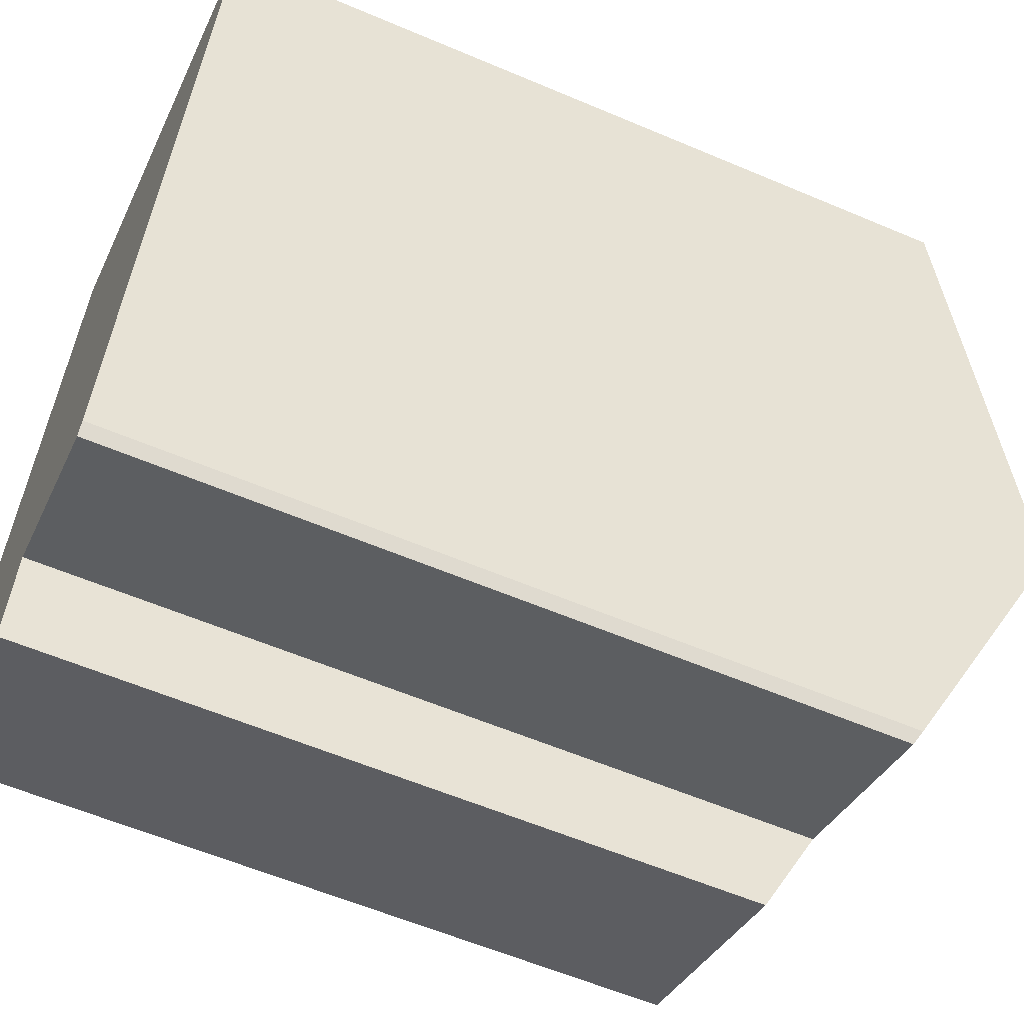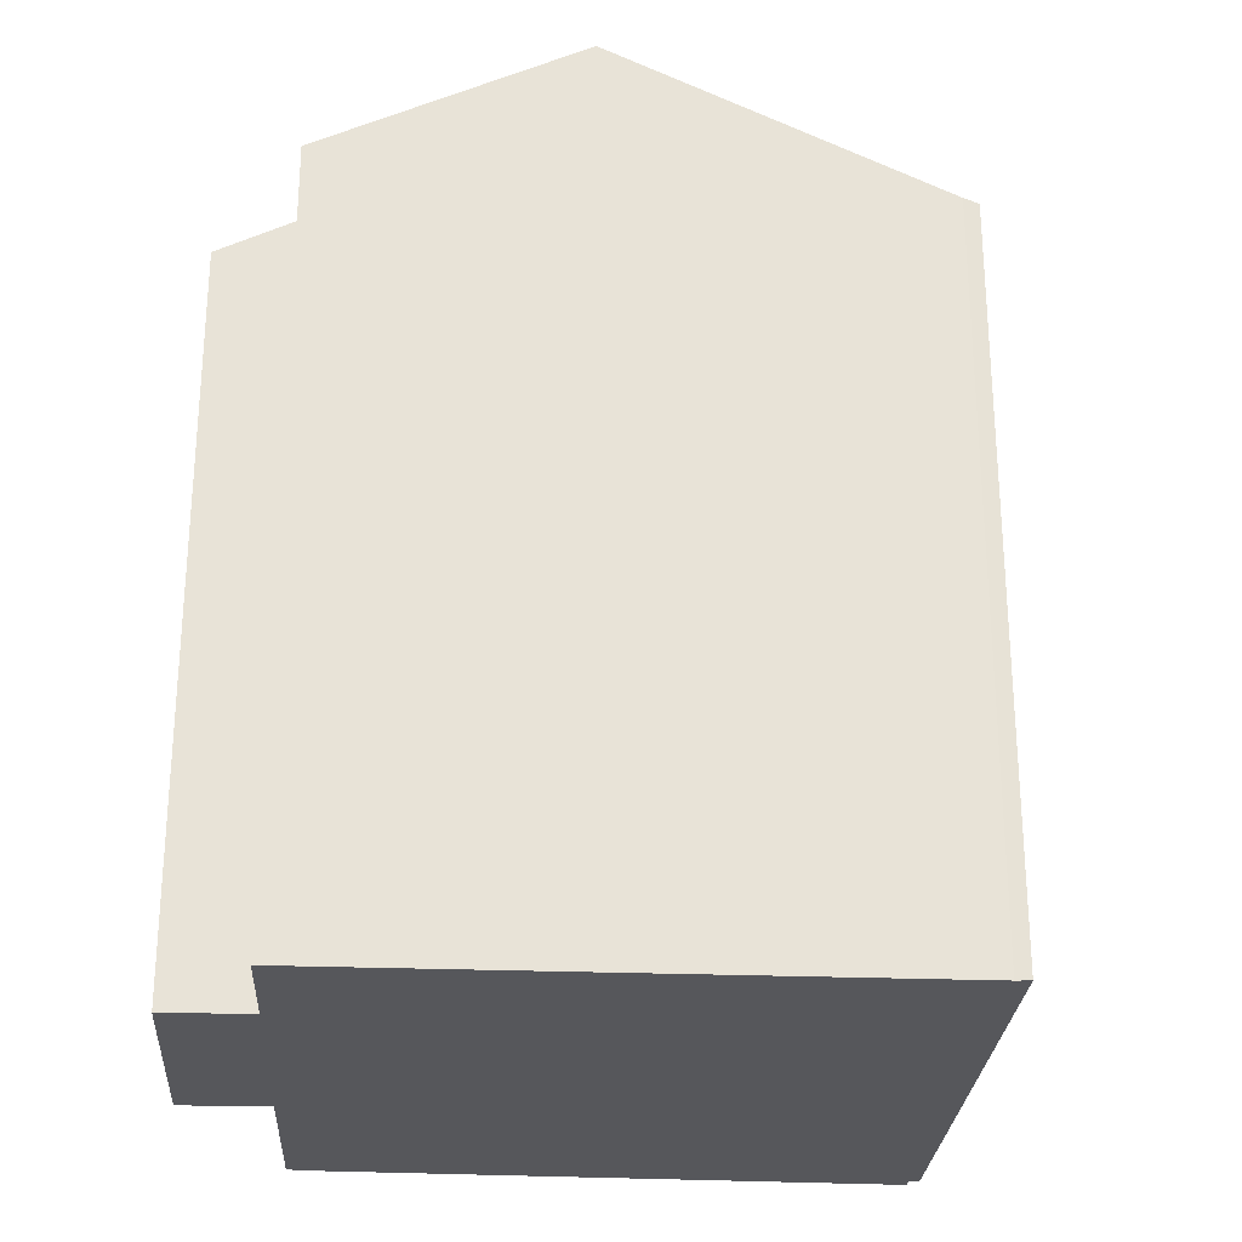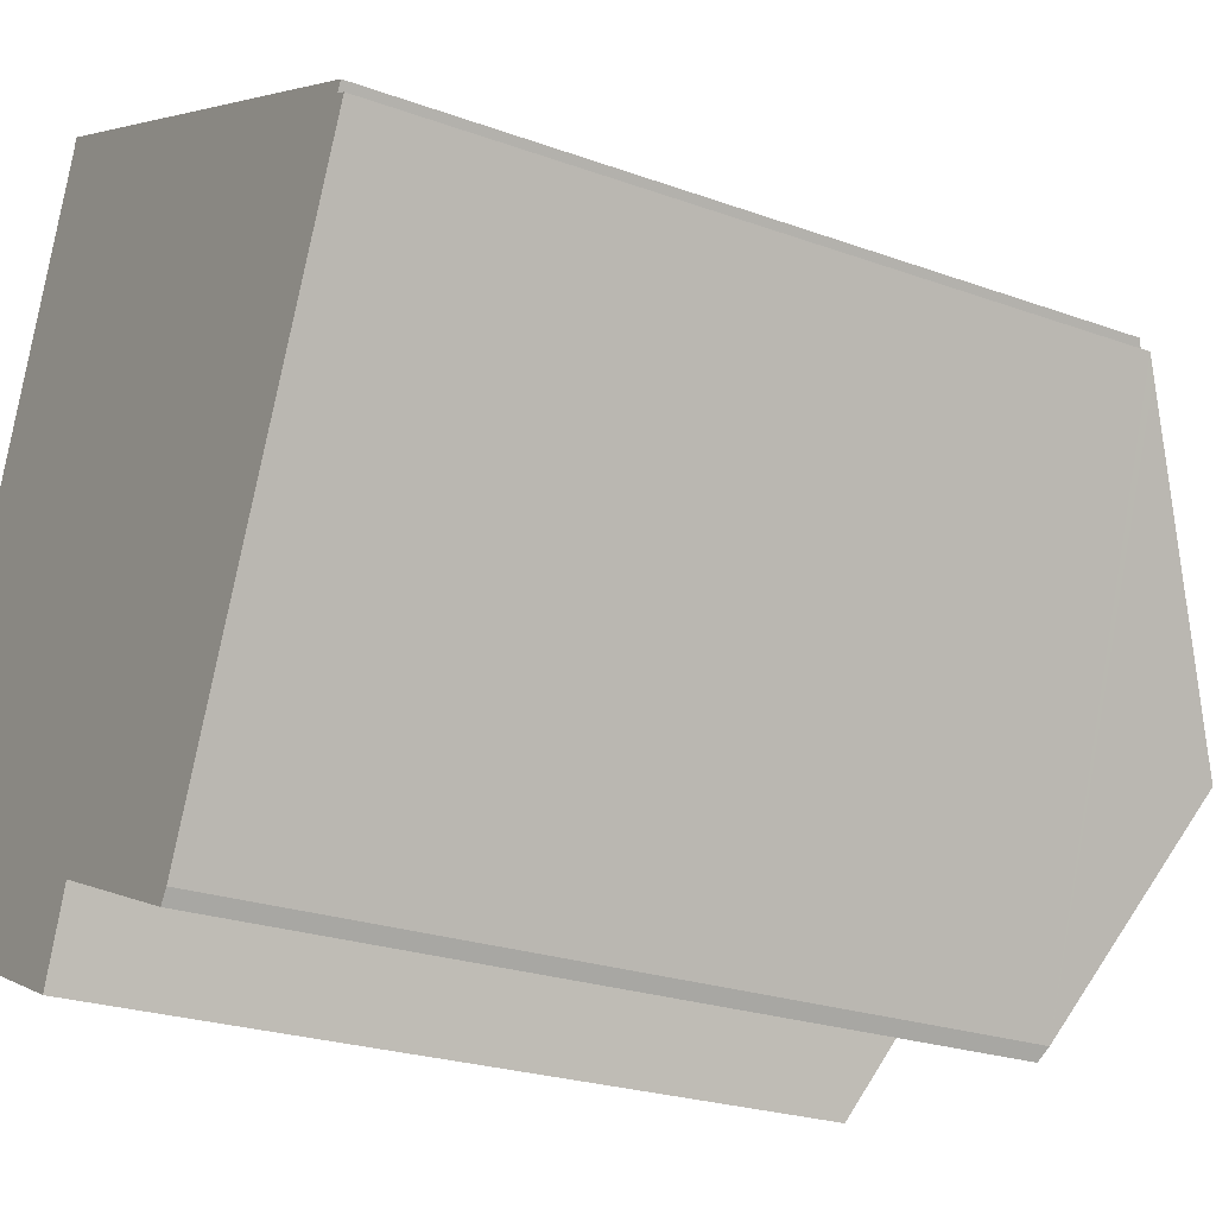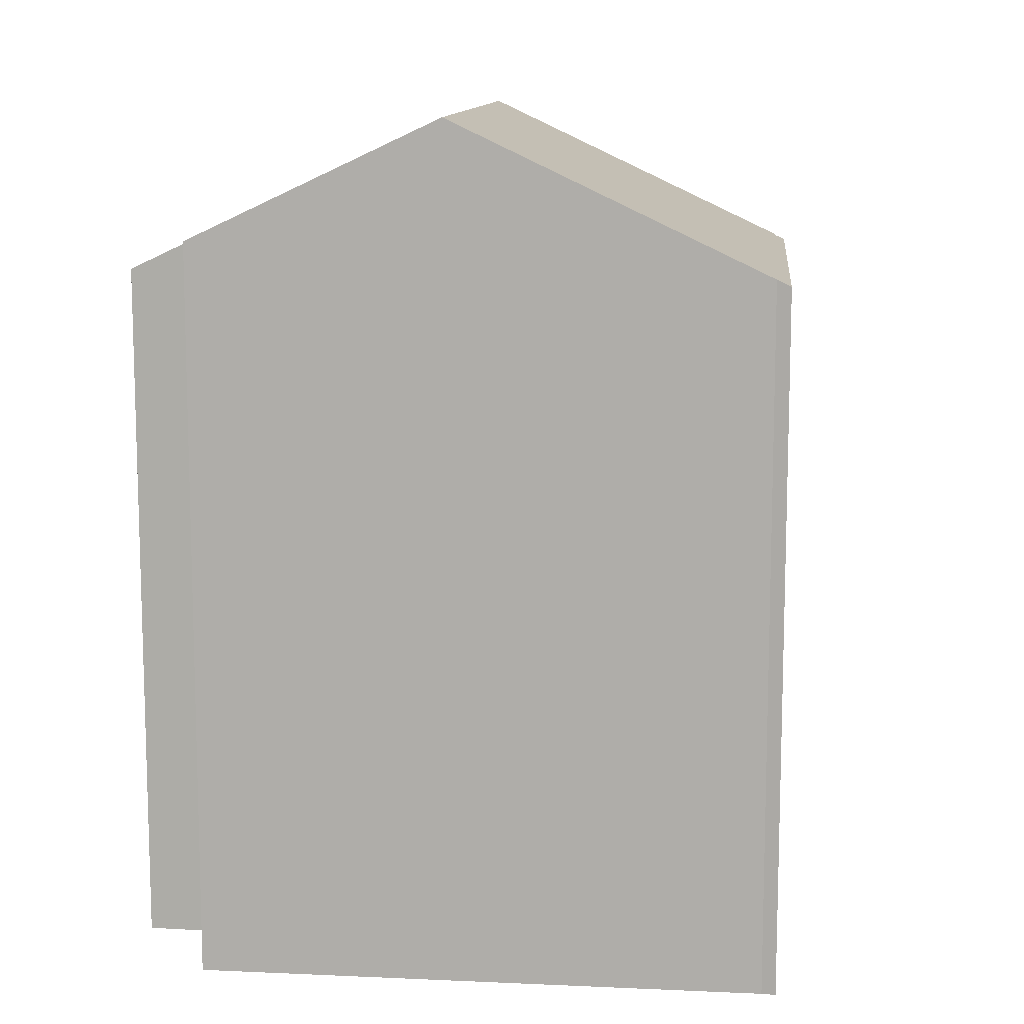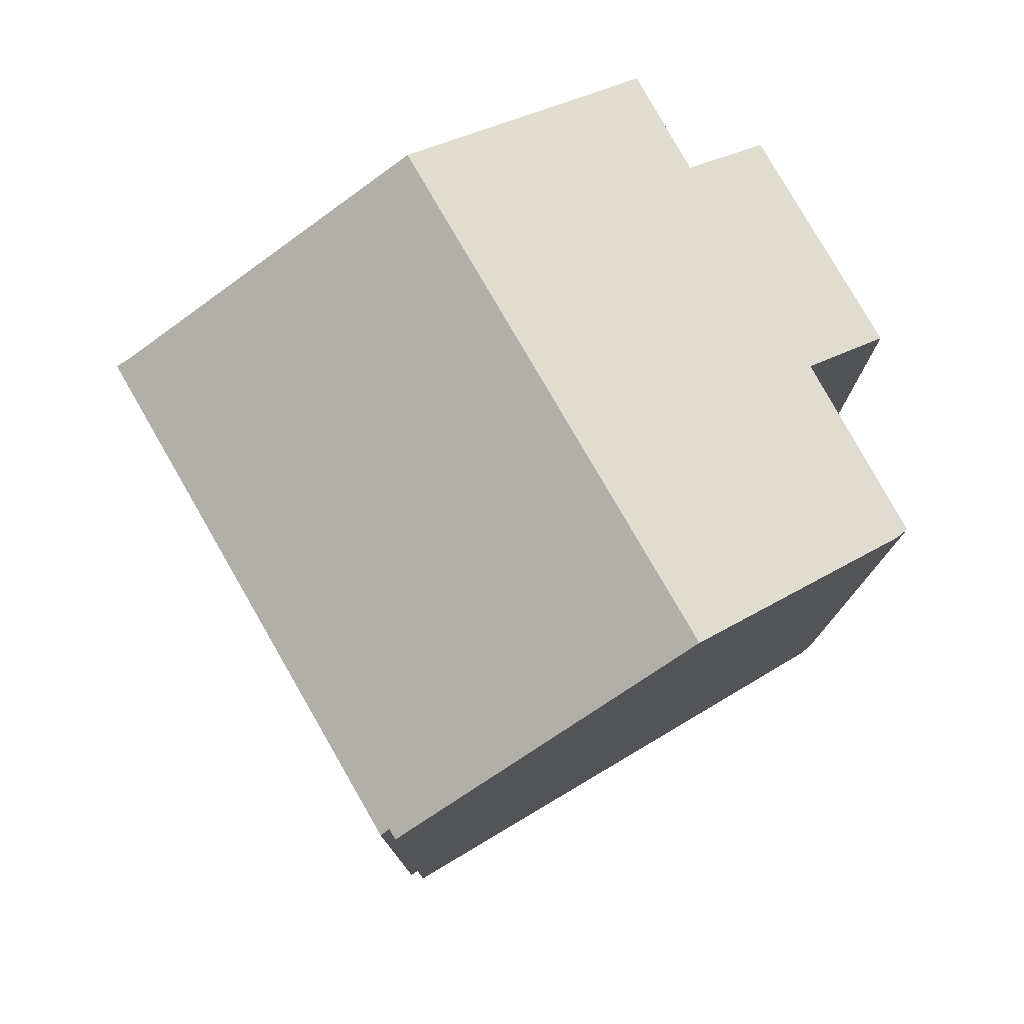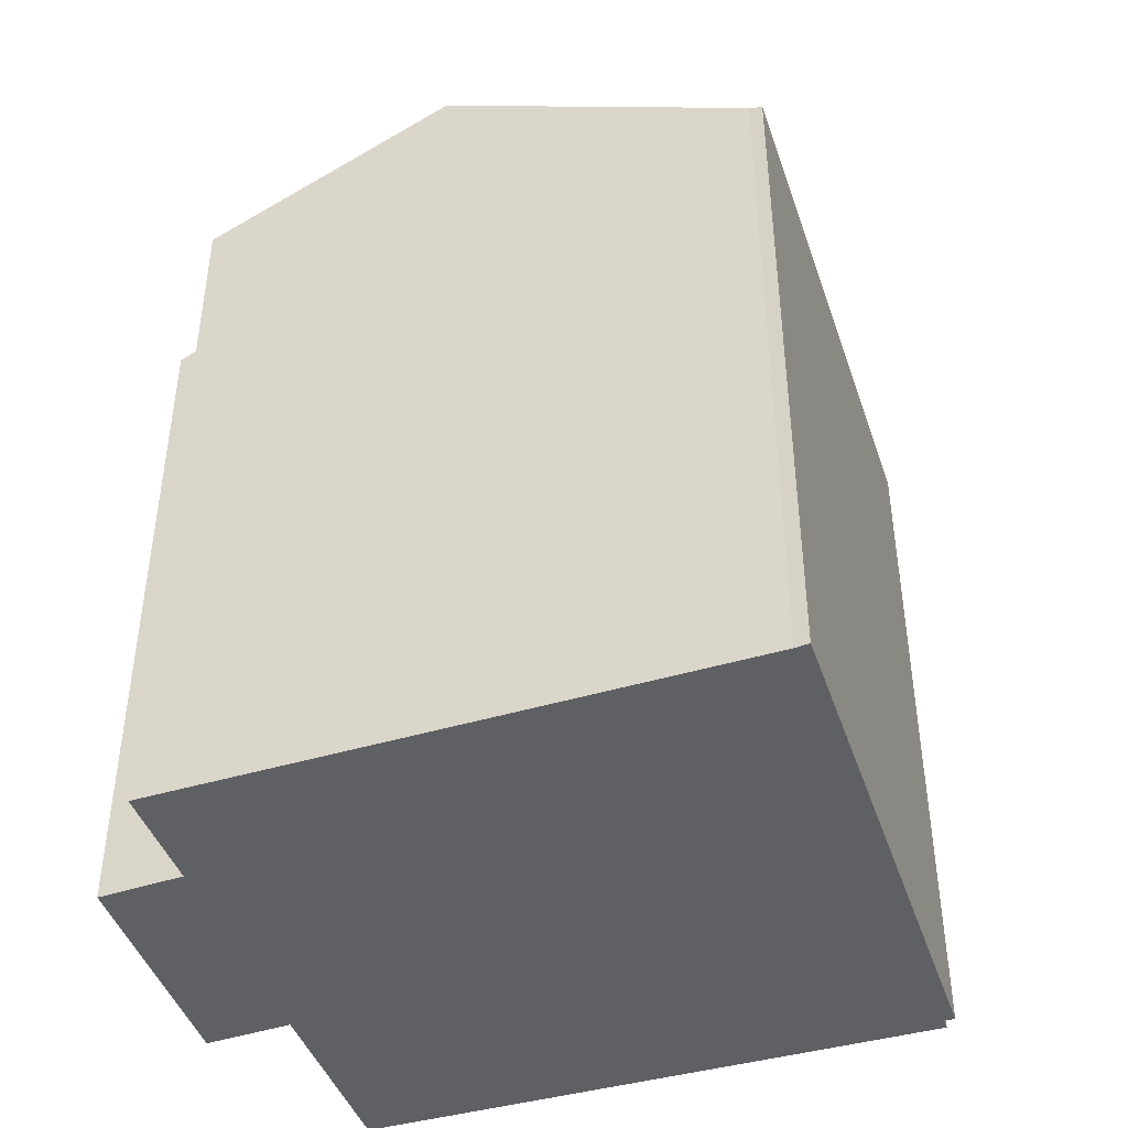
<metadata>
{"format":"obj","ext":"obj","renderer":"f3d","projection":"perspective","resolution":1024,"background":"white","views":[{"elev":-58.8,"azim":66.3,"up":"+Z"},{"elev":-27.3,"azim":-71.0,"up":"+Y"},{"elev":-23.2,"azim":58.1,"up":"+Z"},{"elev":11.4,"azim":-61.4,"up":"+Y"},{"elev":78.4,"azim":83.1,"up":"+Y"},{"elev":-44.8,"azim":-48.7,"up":"+Y"}]}
</metadata>
<code>
v  1.647 16.69 -2.767
v  7.371 17.65 -3.003
v  6.666 16.71 -4.865
v  11.57 17.86 -4.303
v  11.38 17.7 -4.595
v  13.74 20.4 0.628
v  2.264 20.4 5.517
v  2.332 17.61 -0.932
v  0 17.59 1.077e-15
v  16.62 17.02 7.183
v  16.55 16.82 7.677
v  16.79 16.82 7.57
v  5.108 16.87 12.45
v  4.953 17.06 12.07
v  15.85 17.93 5.43
v  5.208 16.71 12.77
v  16.66 16.71 7.888
v  6.666 2.979e-16 -4.865
v  1.647 1.694e-16 -2.767
v  2.332 5.707e-17 -0.932
v  0 0 0
v  11.38 2.814e-16 -4.595
v  7.371 1.839e-16 -3.003
v  4.953 -7.391e-16 12.07
v  5.108 -7.622e-16 12.45
v  2.264 -3.378e-16 5.517
v  5.208 -7.816e-16 12.77
v  16.66 -4.83e-16 7.888
v  16.55 -4.701e-16 7.677
v  16.79 -4.635e-16 7.57
v  13.74 -3.845e-17 0.628
v  11.57 2.635e-16 -4.303
v  15.85 -3.325e-16 5.43
v  16.62 -4.398e-16 7.183
g defaultobject
f 1 2 3
f 2 4 5
f 4 2 6
f 6 2 7
f 7 2 8
f 8 2 1
f 7 8 9
f 10 11 12
f 11 10 13
f 13 10 14
f 14 10 15
f 14 15 7
f 7 15 6
f 11 16 17
f 16 11 13
f 18 1 3
f 1 18 19
f 20 9 8
f 9 20 21
f 22 2 5
f 2 22 23
f 1 20 8
f 20 1 19
f 21 7 9
f 7 21 14
f 14 21 13
f 13 21 24
f 13 24 25
f 24 21 26
f 25 16 13
f 16 25 27
f 27 17 16
f 17 27 28
f 29 12 11
f 12 29 30
f 17 29 11
f 29 17 28
f 15 4 6
f 4 15 10
f 4 10 12
f 4 12 30
f 4 30 31
f 4 31 32
f 31 30 33
f 33 30 34
f 32 5 4
f 5 32 22
f 23 3 2
f 3 23 18
f 34 30 29
f 27 29 28
f 29 27 34
f 34 27 33
f 33 27 31
f 31 27 32
f 32 27 25
f 32 25 24
f 32 24 26
f 32 26 22
f 22 26 23
f 23 26 18
f 18 26 20
f 20 26 21
f 19 18 20

</code>
